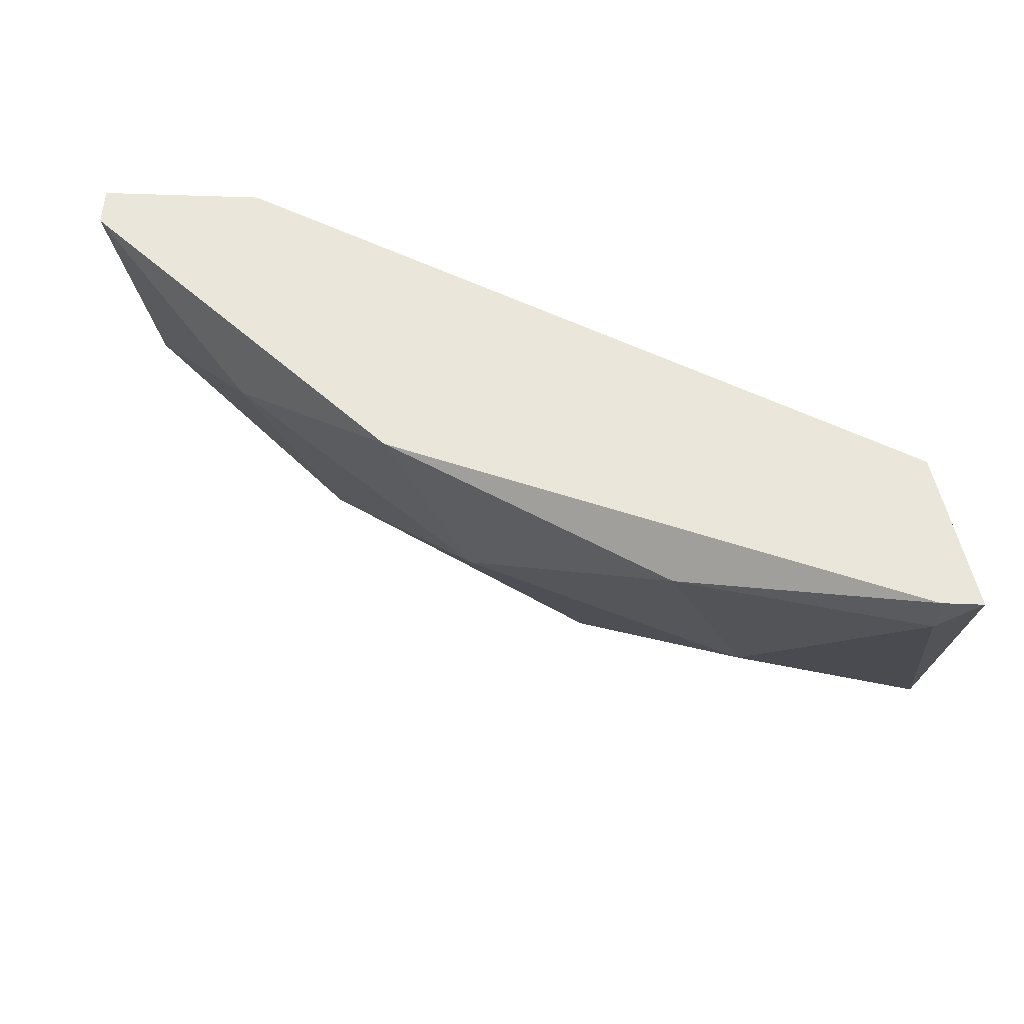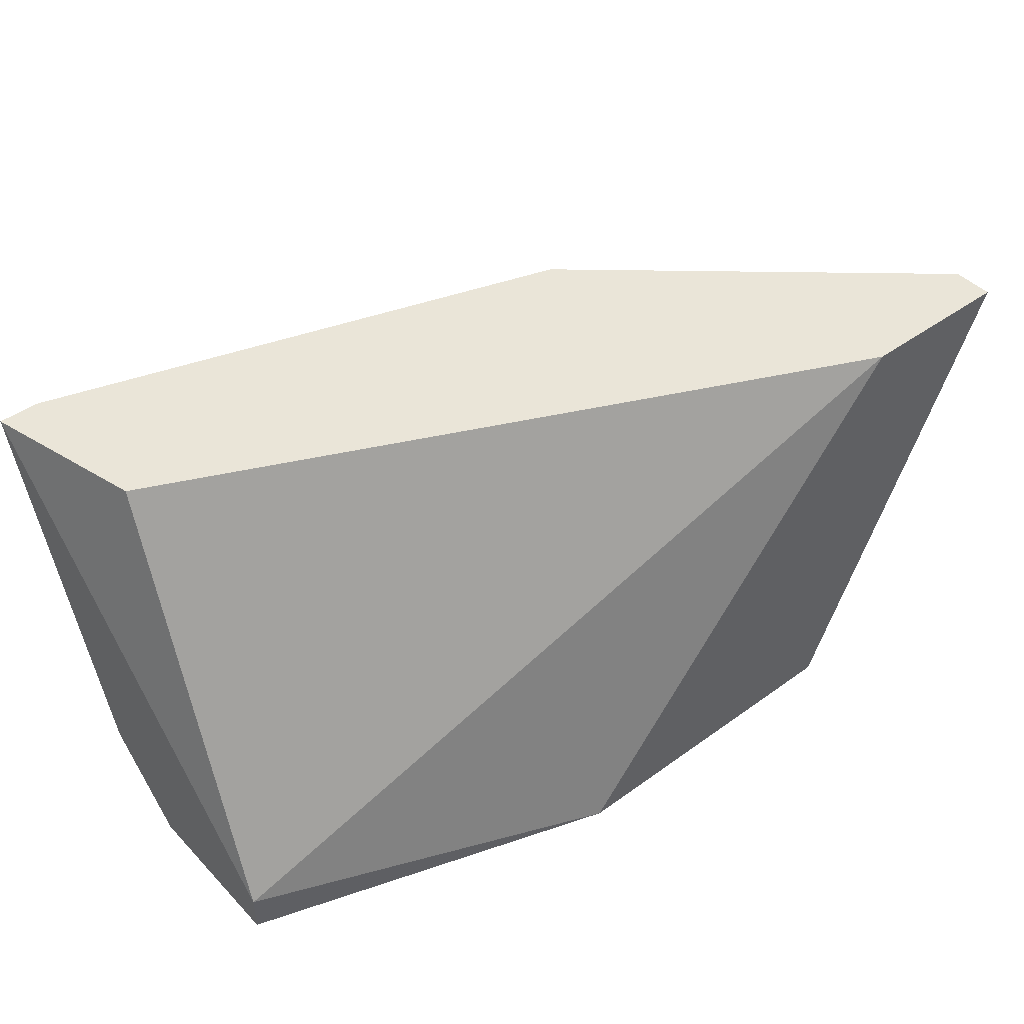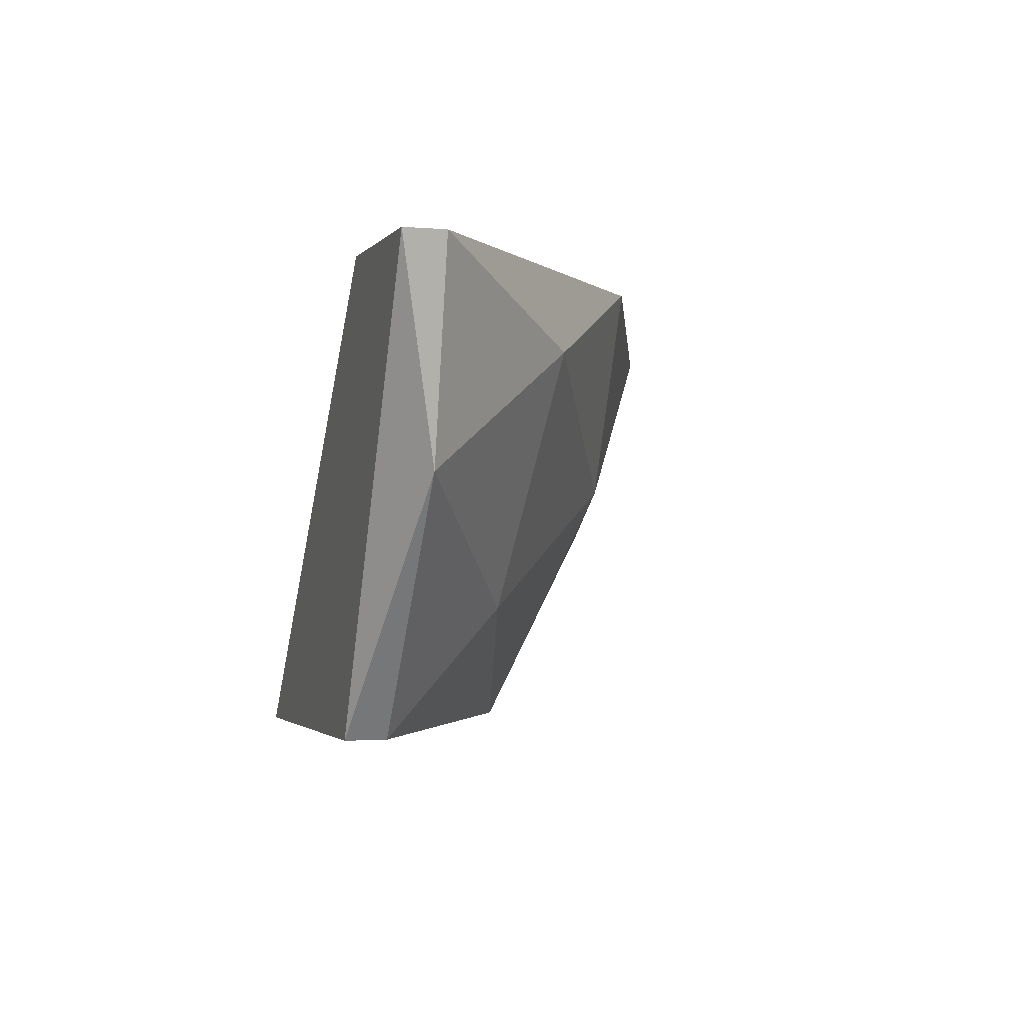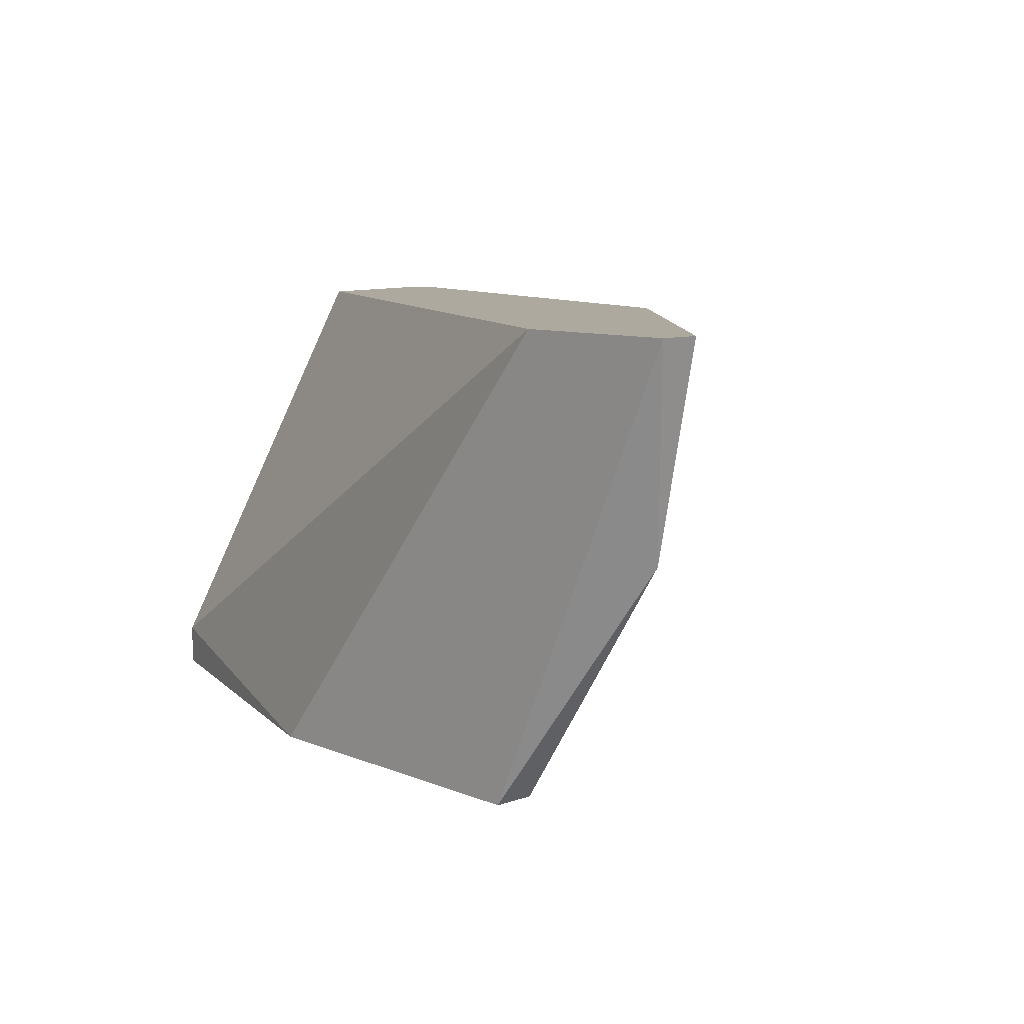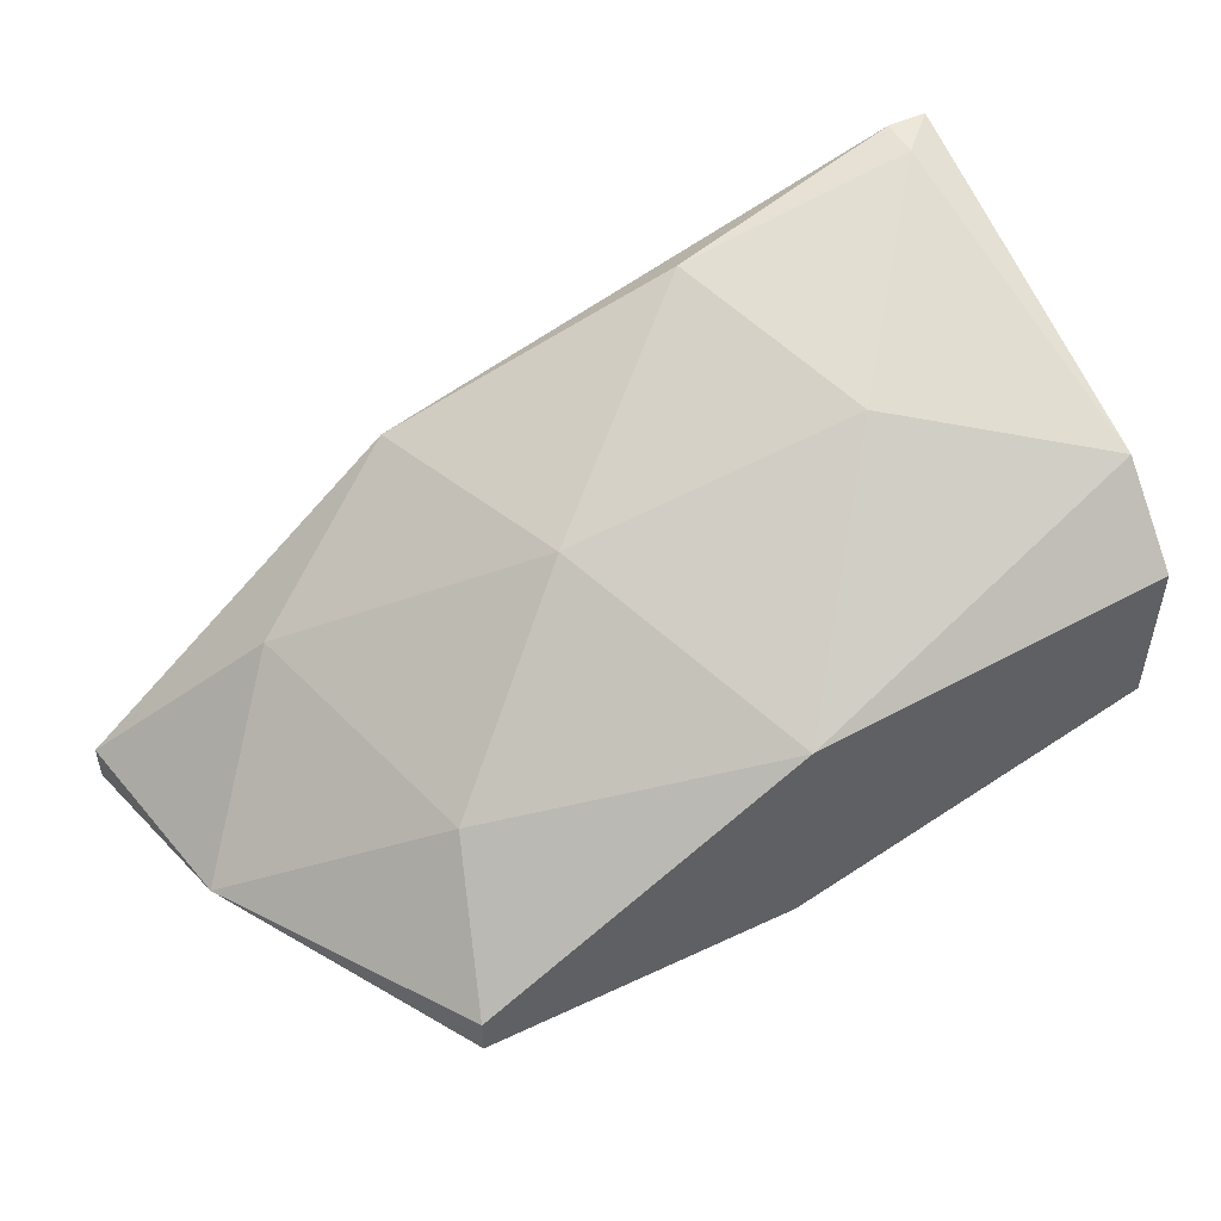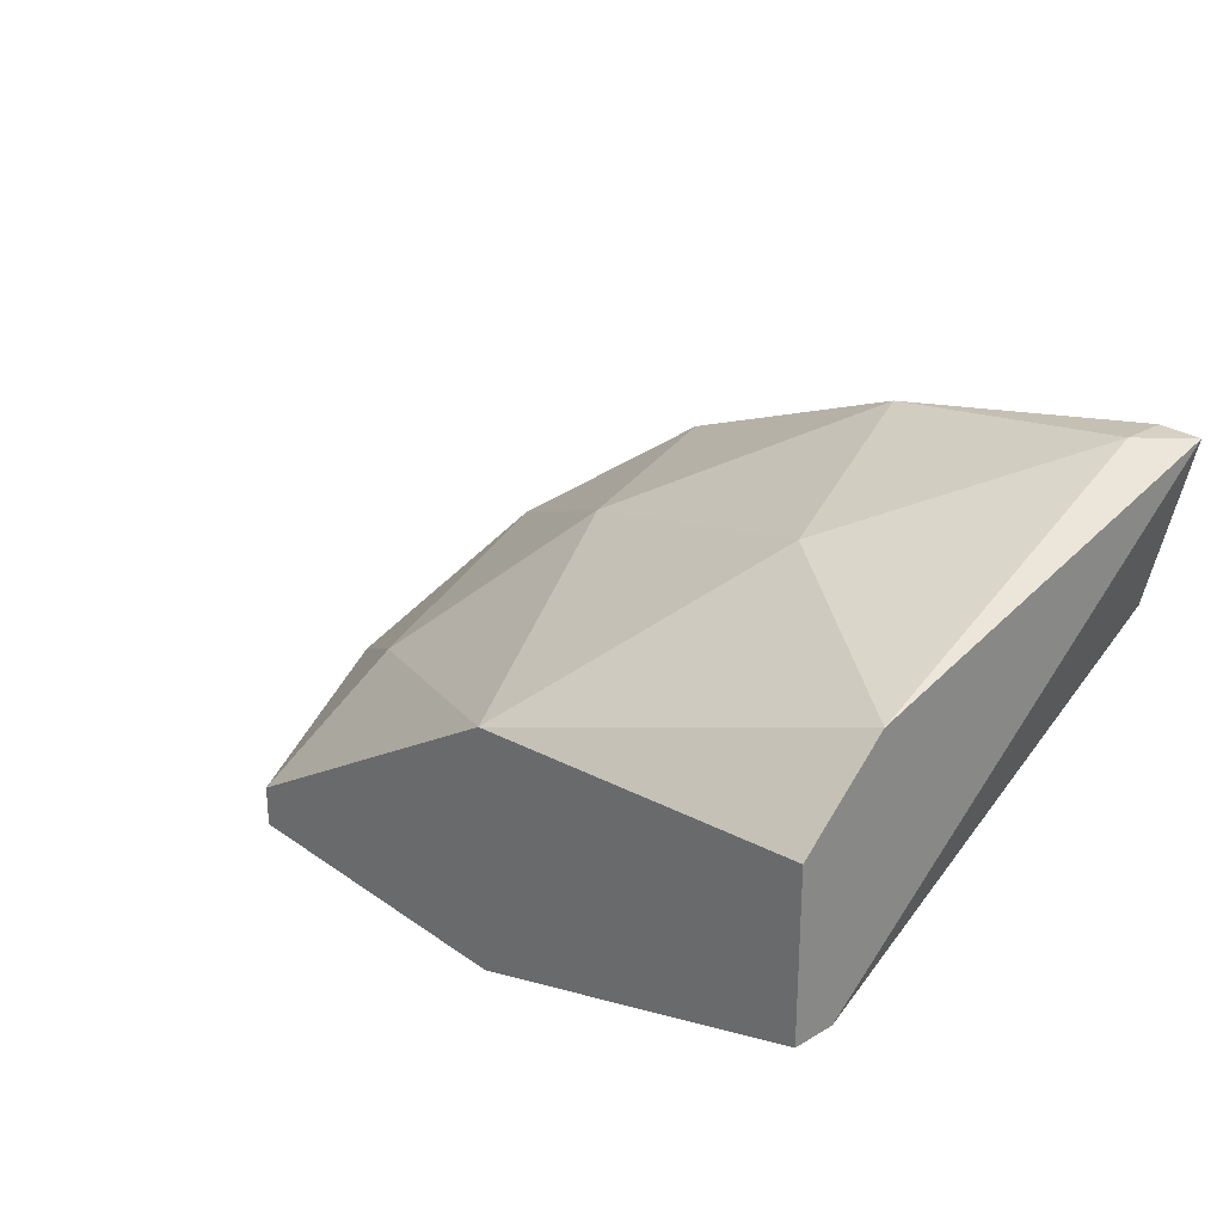
<metadata>
{"format":"obj","ext":"obj","renderer":"f3d","projection":"perspective","resolution":1024,"background":"white","views":[{"elev":54.8,"azim":-177.6,"up":"+Z"},{"elev":44.5,"azim":-40.1,"up":"+Z"},{"elev":-1.9,"azim":71.9,"up":"+Z"},{"elev":9.0,"azim":47.2,"up":"+Z"},{"elev":50.0,"azim":152.7,"up":"+Y"},{"elev":26.9,"azim":-132.5,"up":"+Y"}]}
</metadata>
<code>
v 0.02752 0.04104 -0.08374
v 0.03752 0.03437 -0.07042
v 0.03752 0.03604 -0.07042
v 0.03085 0.0427 -0.07375
v 0.03085 0.03437 -0.07042
v 0.009196 0.05103 -0.08041
v 0.000866 0.05436 -0.07042
v 0.000866 0.04937 -0.08541
v 0.000866 0.04603 -0.08874
v 0.000866 0.03937 -0.08874
v 0.000866 0.03937 -0.08708
v 0.03585 0.03604 -0.07875
v 0.01587 0.04437 -0.08874
v 0.01587 0.03437 -0.08874
v 0.01253 0.0527 -0.07208
v 0.02919 0.03437 -0.08874
v 0.02919 0.03604 -0.08874
v 0.02419 0.0477 -0.07042
v 0.002534 0.05436 -0.07208
v 0.002534 0.05436 -0.07042
v 0.002534 0.0477 -0.07042
v 0.02086 0.0477 -0.07875
f 12 4 3
f 20 5 18
f 11 5 21
f 5 20 21
f 13 16 9
f 9 16 14
f 5 11 14
f 16 5 14
f 18 5 2
f 16 12 2
f 5 16 2
f 22 13 6
f 13 22 1
f 19 20 15
f 20 18 15
f 18 22 15
f 6 19 15
f 22 6 15
f 20 19 7
f 21 20 7
f 11 21 7
f 9 11 7
f 22 18 4
f 12 1 4
f 1 22 4
f 13 9 8
f 19 6 8
f 6 13 8
f 7 19 8
f 9 7 8
f 12 16 17
f 16 13 17
f 1 12 17
f 13 1 17
f 11 9 10
f 9 14 10
f 14 11 10
f 2 12 3
f 18 2 3
f 4 18 3

</code>
